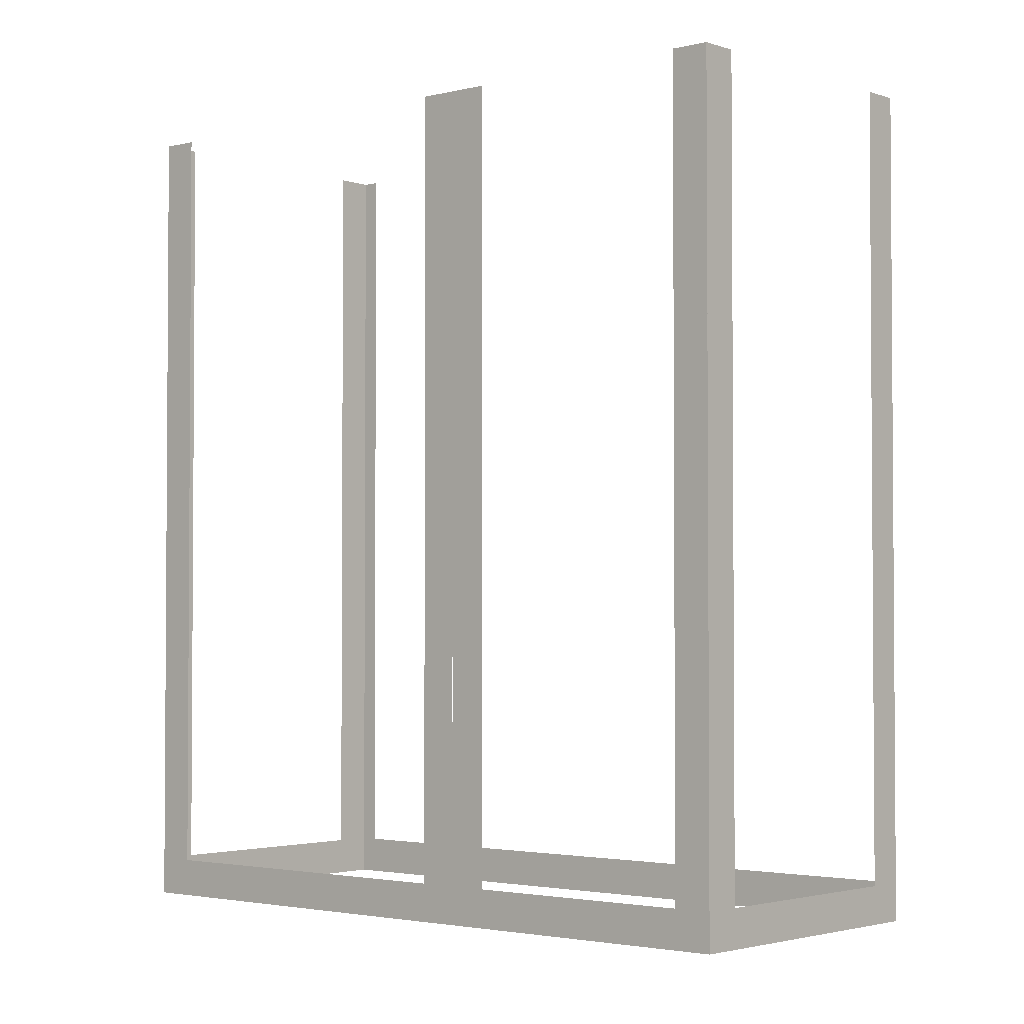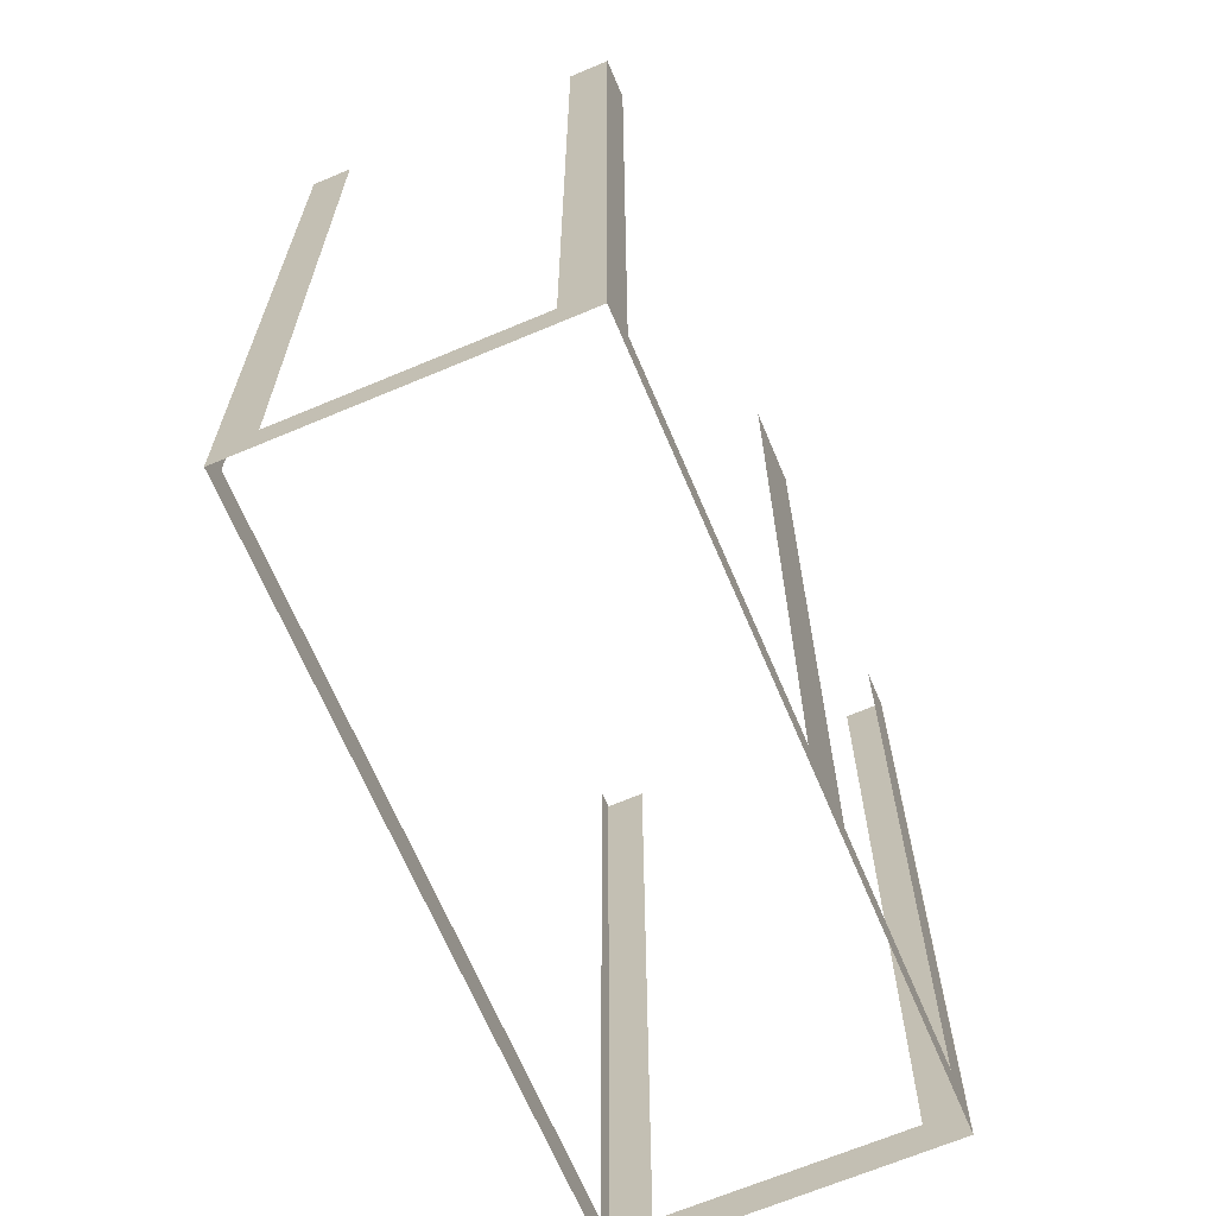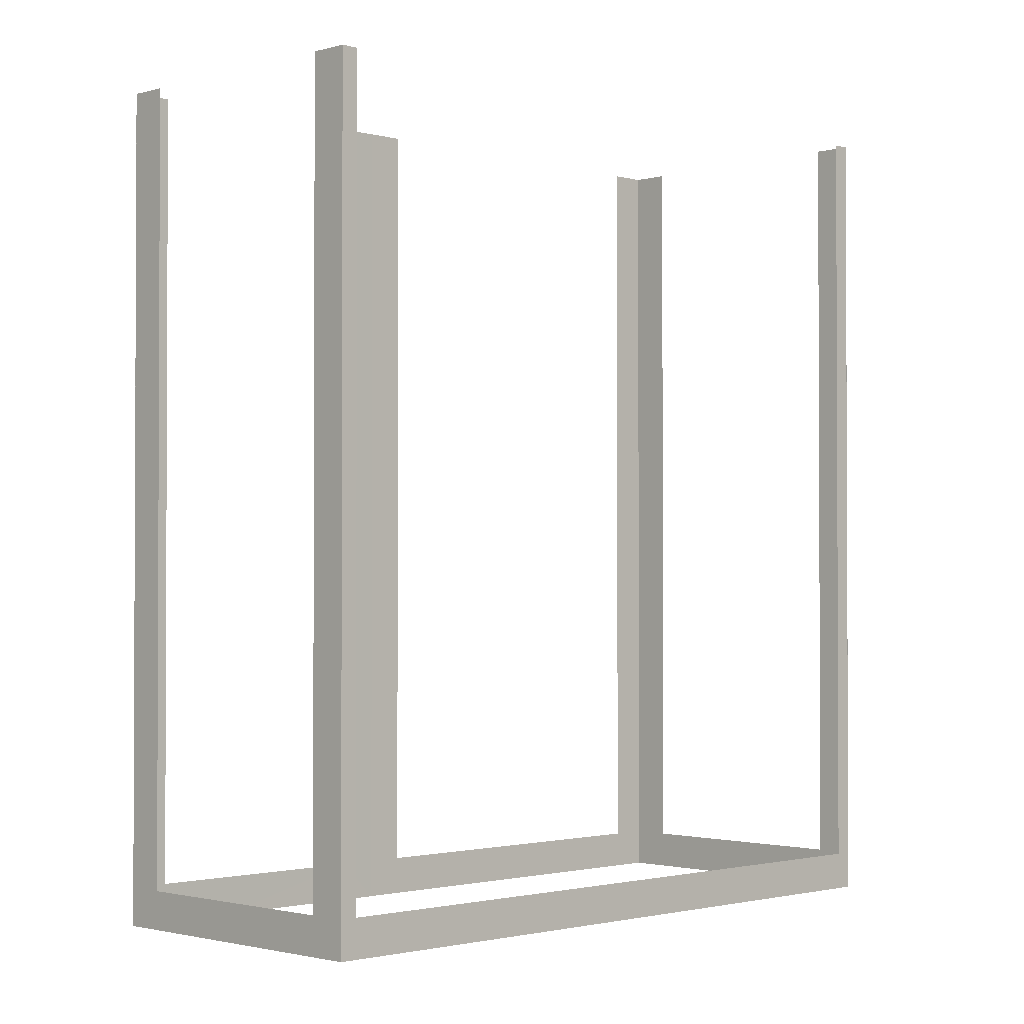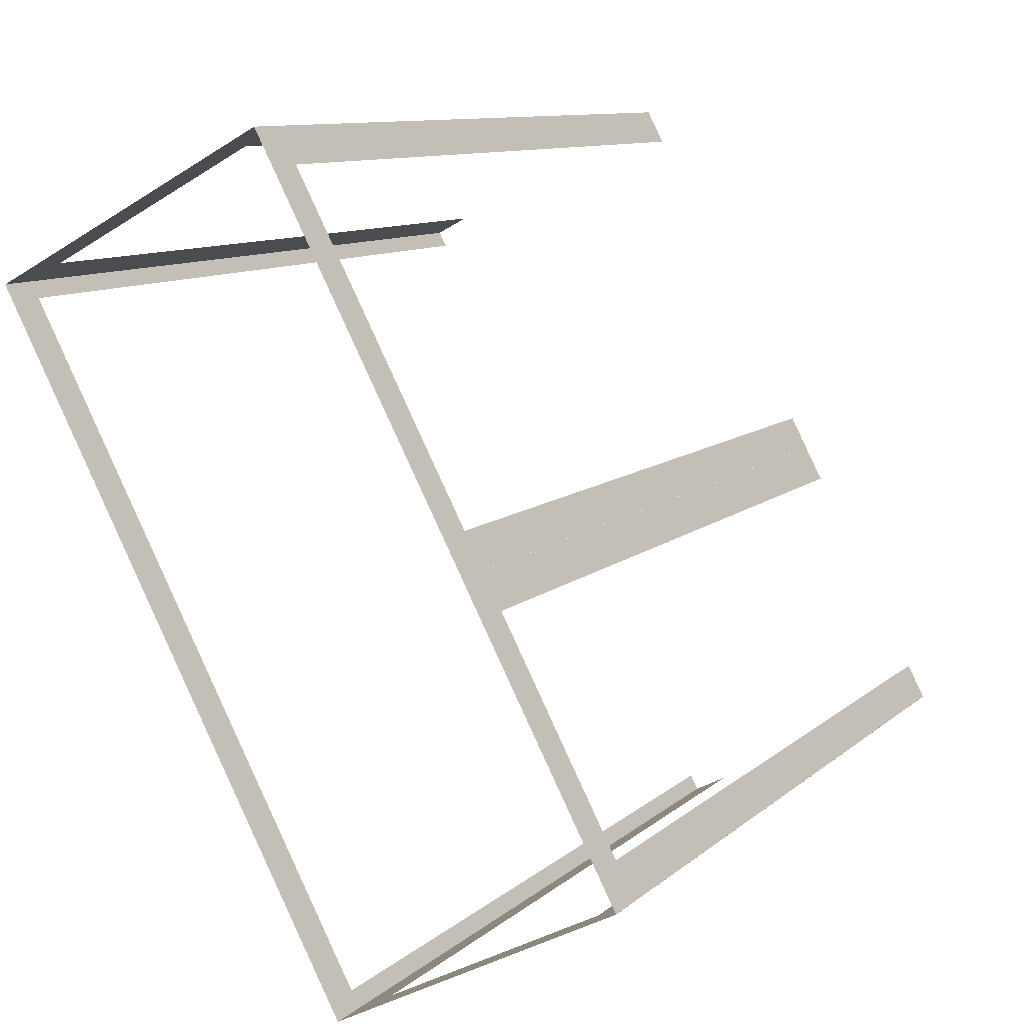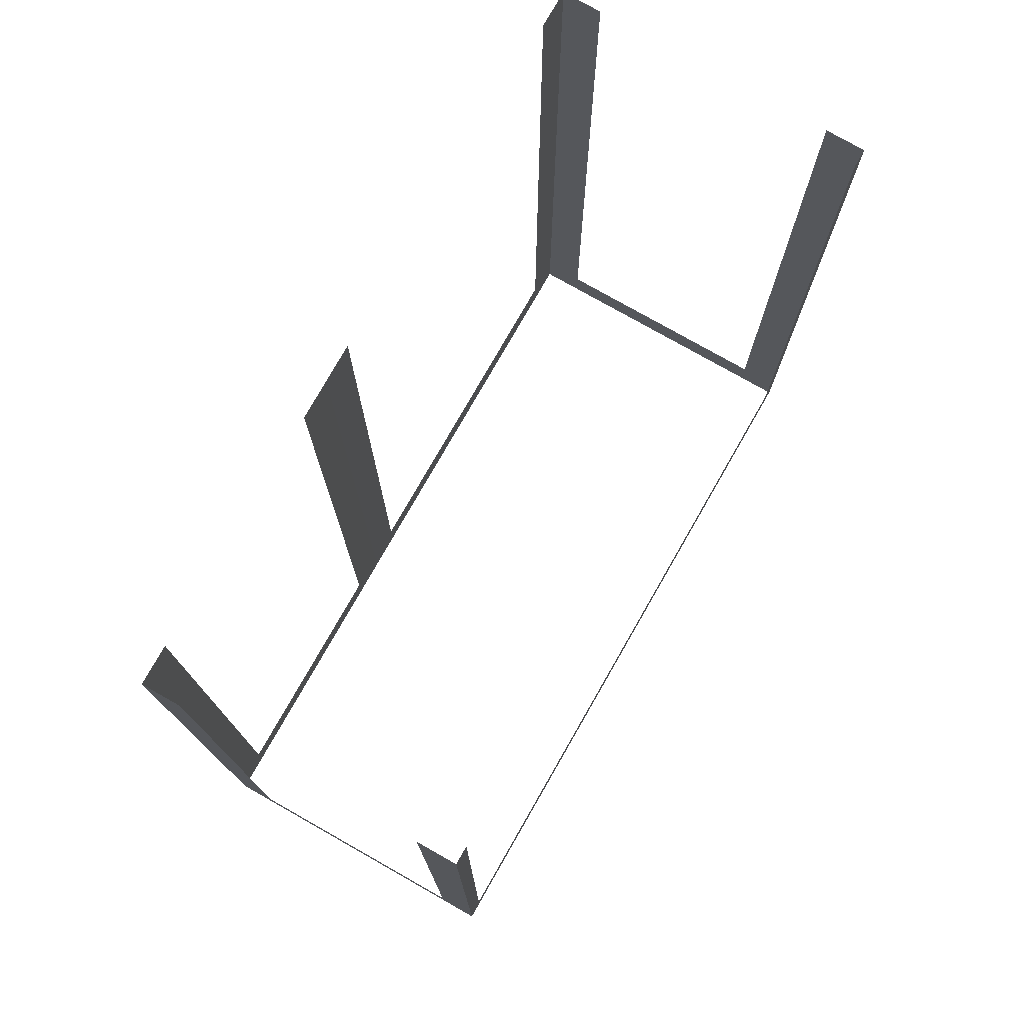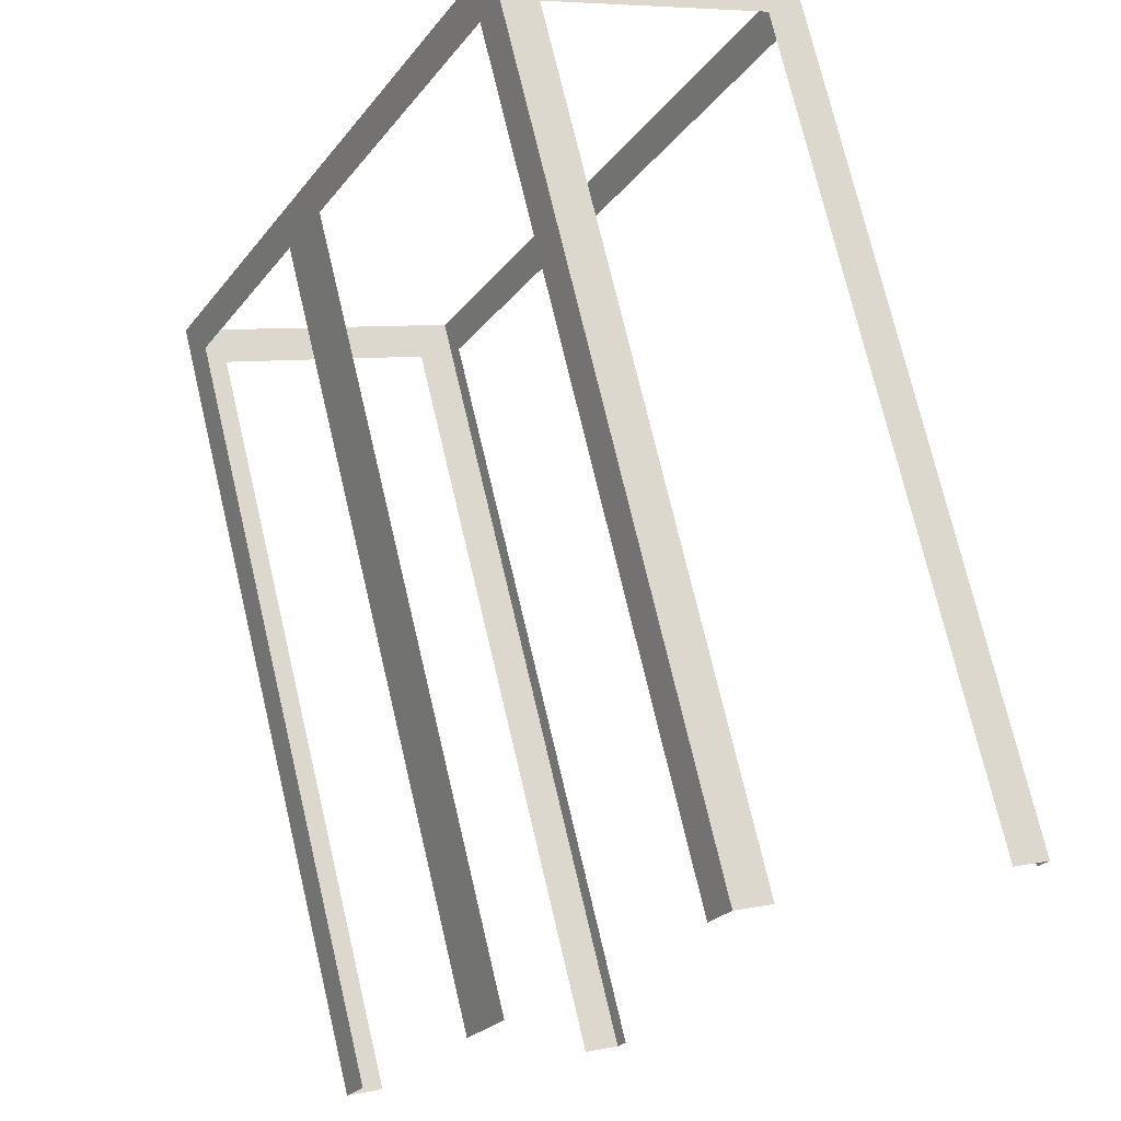
<metadata>
{"format":"obj","ext":"obj","renderer":"f3d","projection":"perspective","resolution":1024,"background":"white","views":[{"elev":-2.5,"azim":-77.1,"up":"+Z"},{"elev":-67.5,"azim":174.9,"up":"+Z"},{"elev":-1.5,"azim":17.2,"up":"+Z"},{"elev":10.2,"azim":-152.6,"up":"+Y"},{"elev":77.4,"azim":1.6,"up":"+Z"},{"elev":73.7,"azim":-13.3,"up":"+Y"}]}
</metadata>
<code>
o geometryt000010000010000110010110000110000110100000100100st40
v 424.9 -258.7 612.6
v 424.5 -259.4 628.9
v 424.9 -258.7 628.9
v 427.2 -254.4 612.6
v 425.7 -257.3 611.8
v 424.5 -259.4 611.8
v 427.2 -254.4 628.9
v 427.6 -253.7 628.9
v 427.6 -253.7 611.8
v 429.5 -262.1 612.6
v 430.2 -262.5 628.9
v 429.5 -262.1 628.9
v 424.5 -259.4 611.8
v 425.2 -259.8 612.6
v 430.2 -262.5 611.8
v 425.2 -259.8 628.9
v 424.5 -259.4 628.9
v 427.9 -253 612.6
v 427.5 -253.7 628.9
v 427.9 -253 628.9
v 431.4 -246.6 612.6
v 427.5 -253.7 611.8
v 431.4 -246.6 628.9
v 431.7 -245.9 628.9
v 431.7 -245.9 611.8
v 437.3 -249.3 612.6
v 437.5 -248.9 628.9
v 437.3 -249.3 628.9
v 430.4 -262.2 612.6
v 434.1 -255.2 611.8
v 437.5 -248.9 611.8
v 430.4 -262.2 628.9
v 430.2 -262.5 628.9
v 430.2 -262.5 611.8
v 432.5 -246.3 612.6
v 431.7 -245.9 628.9
v 432.5 -246.3 628.9
v 437.5 -248.9 611.8
v 436.8 -248.6 612.6
v 431.7 -245.9 611.8
v 436.8 -248.6 628.9
v 437.5 -248.9 628.9
f 4 5 1
f 8 9 4
f 9 5 4
f 10 11 12
f 13 10 14
f 13 15 10
f 11 10 15
f 16 17 14
f 17 13 14
f 18 19 20
f 21 22 18
f 19 18 22
f 23 24 21
f 24 25 21
f 25 22 21
f 26 27 28
f 26 29 30
f 30 31 26
f 27 26 31
f 32 33 29
f 33 34 29
f 34 30 29
f 35 36 37
f 38 35 39
f 38 40 35
f 36 35 40
f 41 42 39
f 42 38 39
f 1 2 3
f 5 6 1
f 2 1 6
f 7 8 4

</code>
